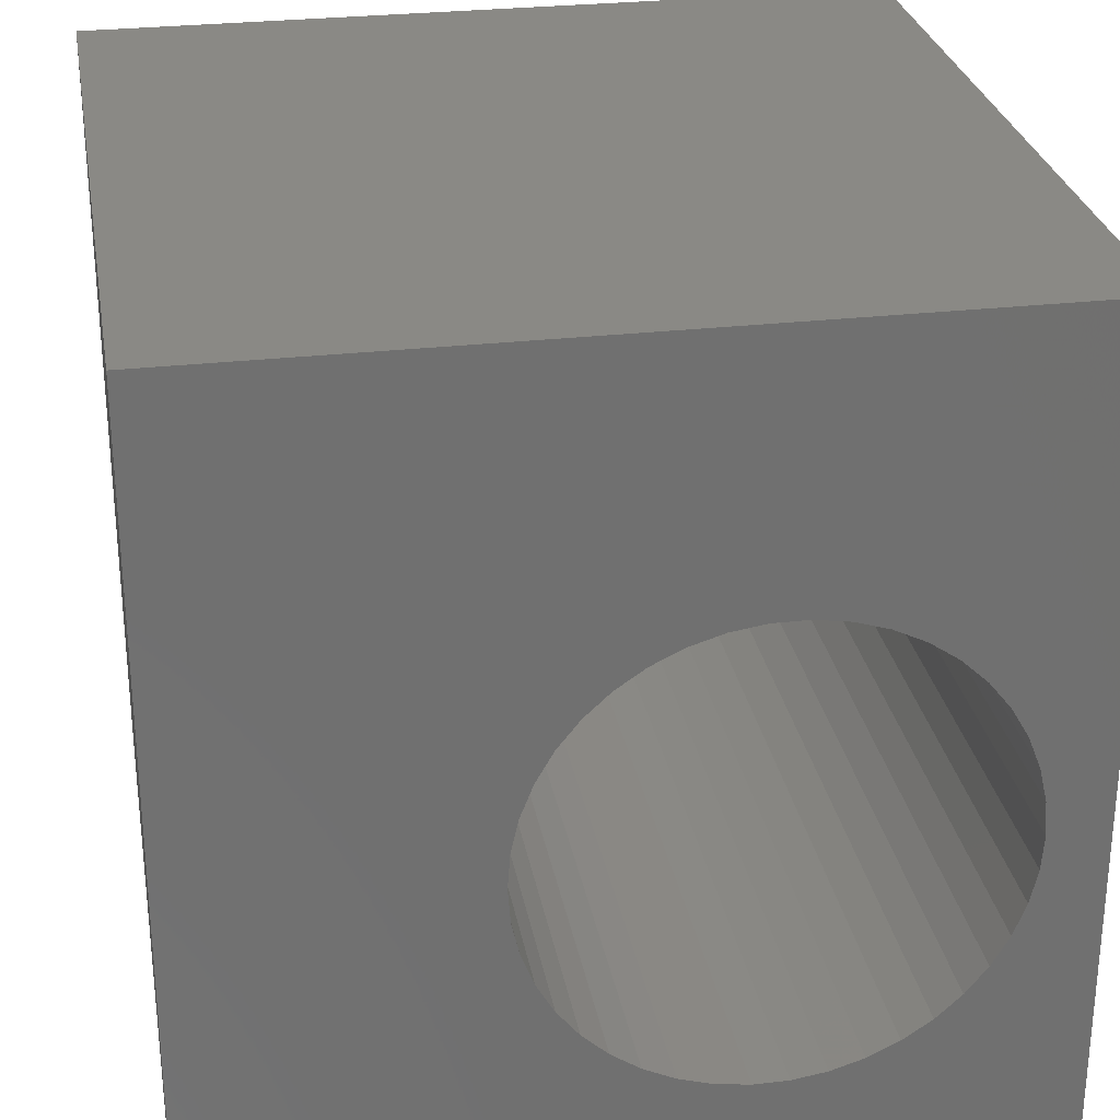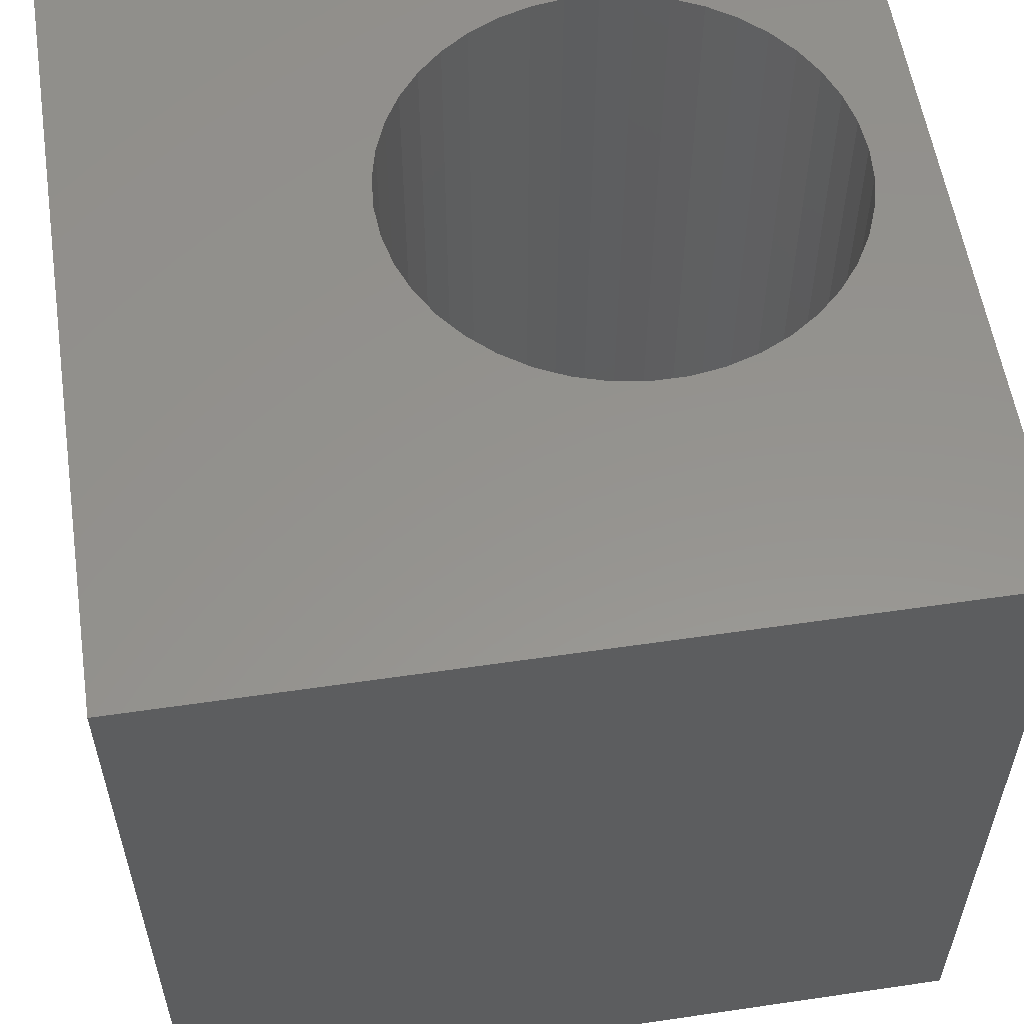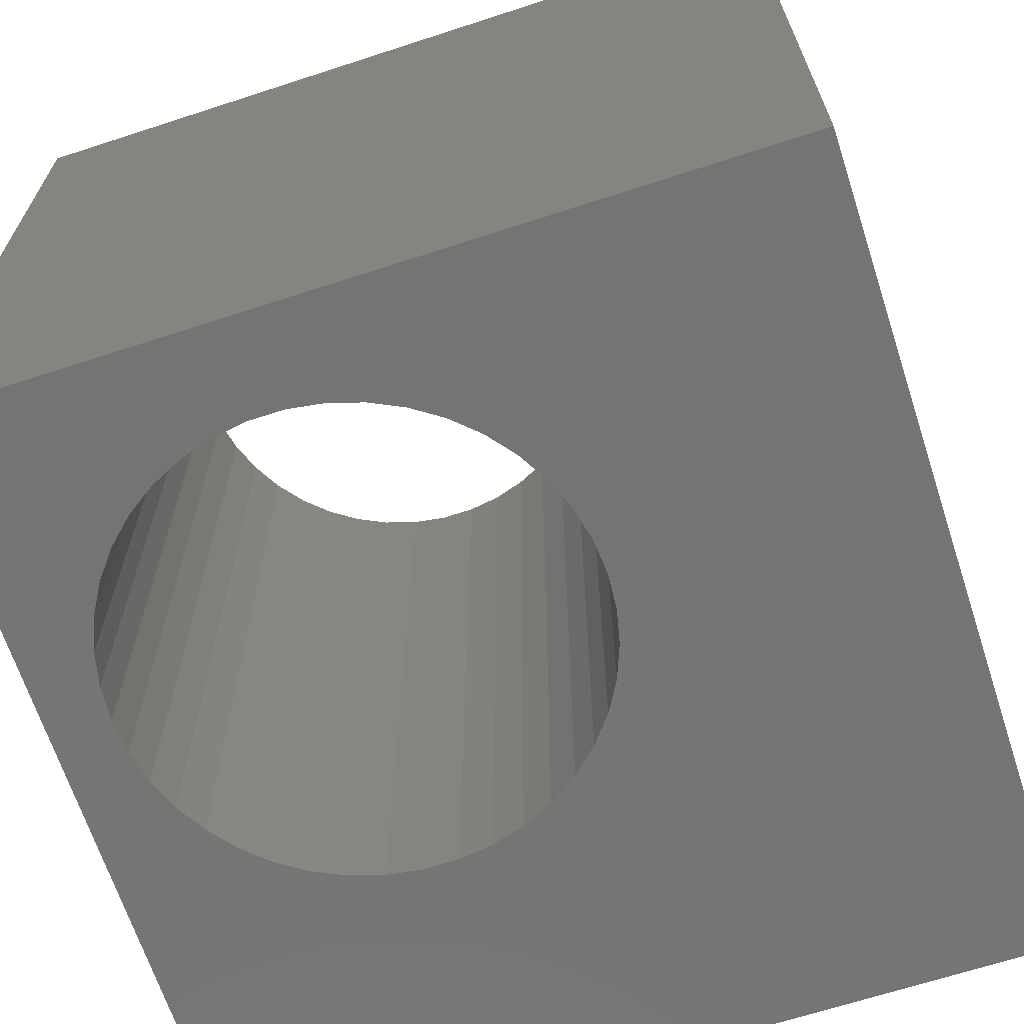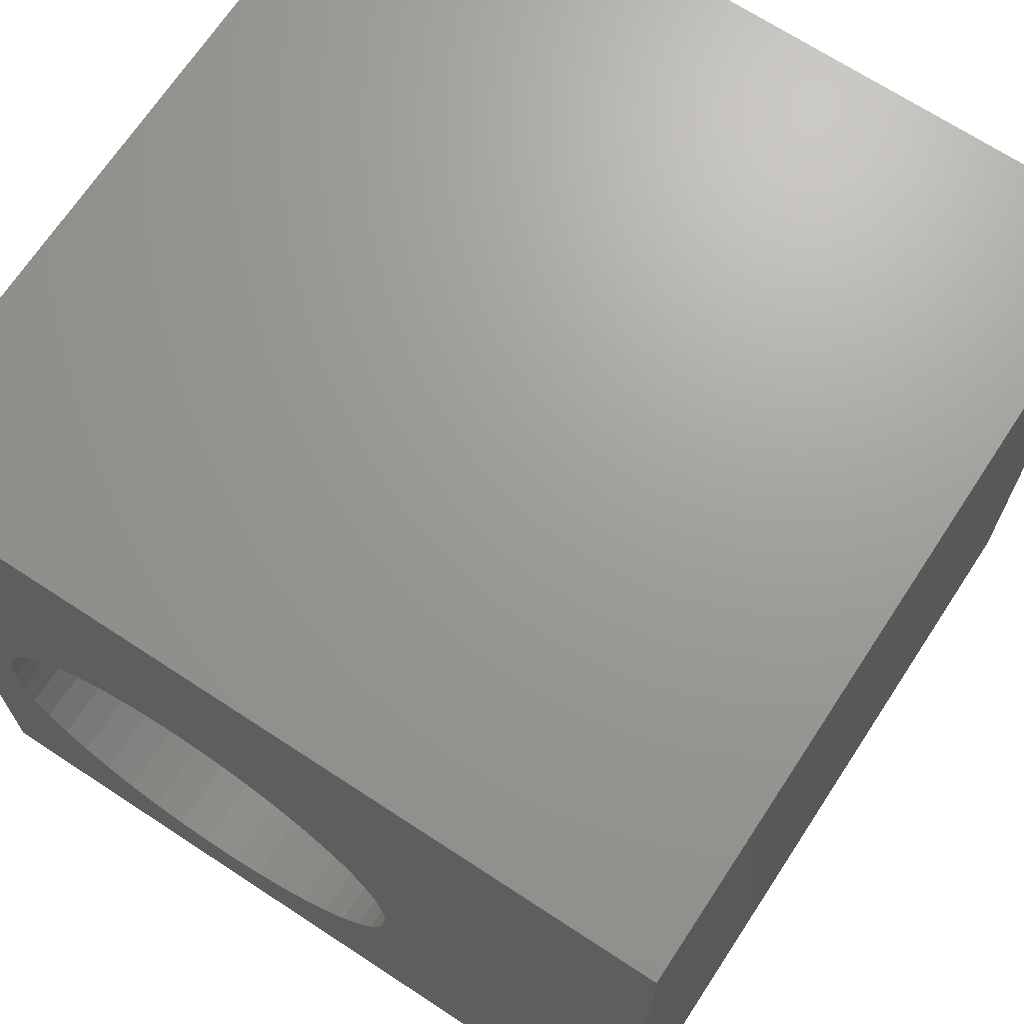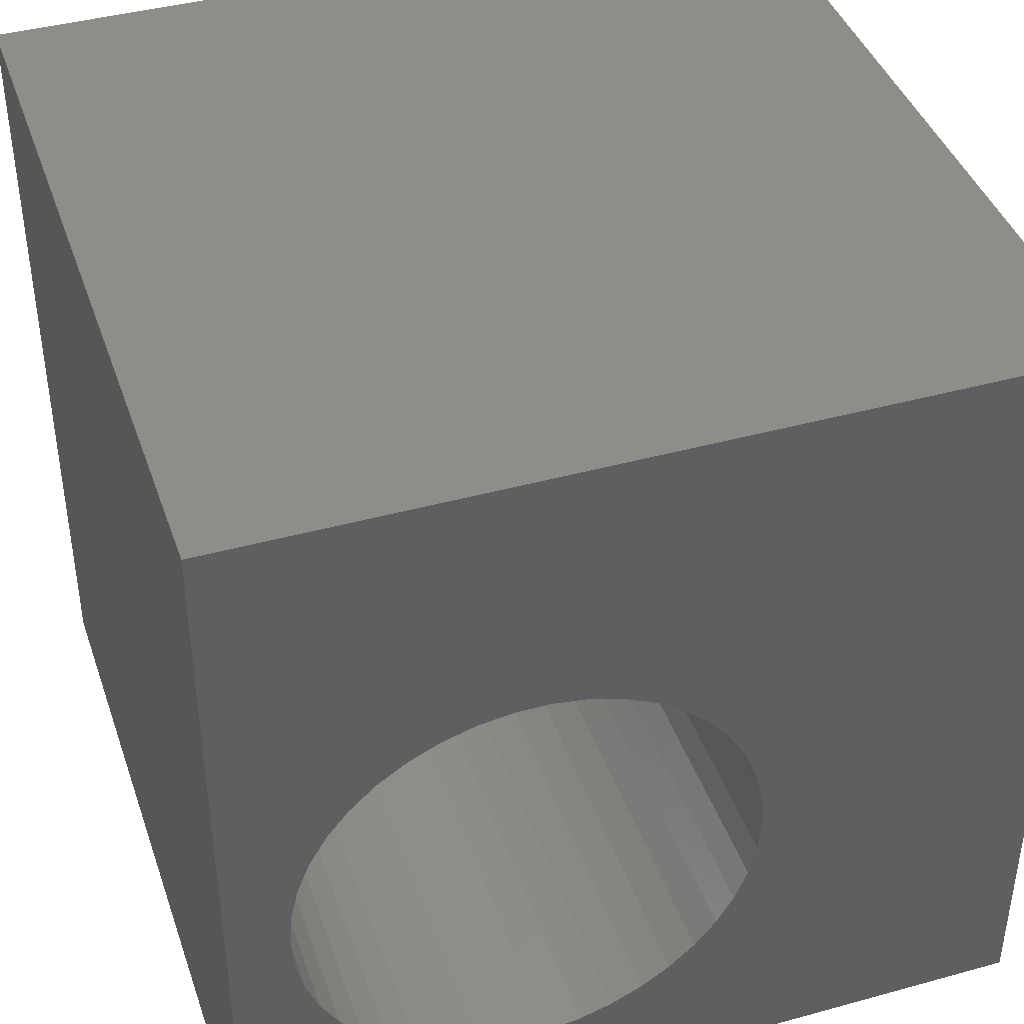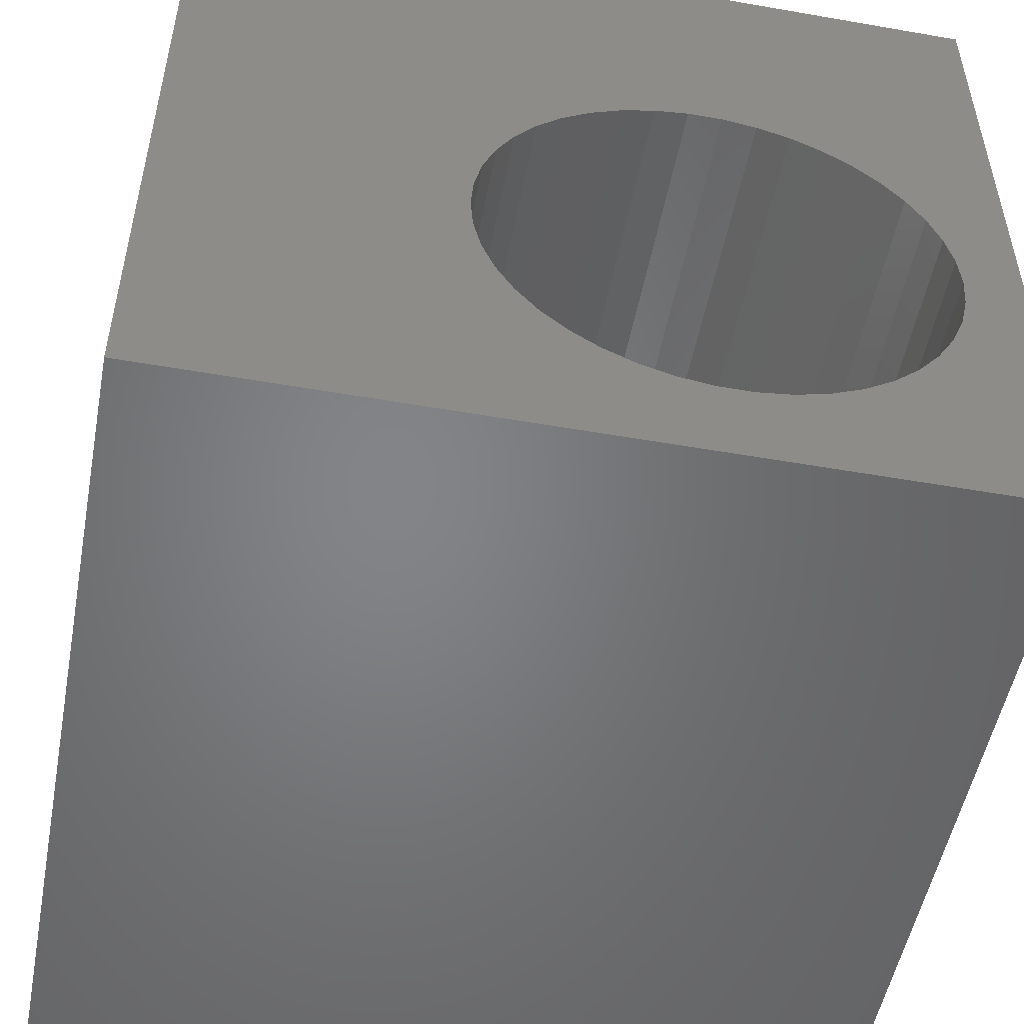
<metadata>
{"format":"stl","ext":"stl","renderer":"f3d","projection":"perspective","resolution":1024,"background":"white","views":[{"elev":28.0,"azim":170.1,"up":"+Y"},{"elev":56.8,"azim":171.3,"up":"+Z"},{"elev":-66.9,"azim":18.1,"up":"+Z"},{"elev":69.0,"azim":33.3,"up":"+Y"},{"elev":41.6,"azim":-18.4,"up":"+Y"},{"elev":-51.9,"azim":169.3,"up":"+Y"}]}
</metadata>
<code>
# stl→obj: 92 verts, 184 faces
v 0 10 10
v 0 10 0
v 0 0 10
v 0 0 0
v 2.941 1.203 10
v 2.535 1.328 10
v 6.381 3.548 10
v 6.286 3.134 10
v 10 0 10
v 0.859 4.808 10
v 1.014 5.203 10
v 10 10 10
v 6.381 4.394 10
v 6.412 3.971 10
v 6.131 2.739 10
v 5.919 2.372 10
v 5.654 2.04 10
v 2.941 6.74 10
v 3.36 6.803 10
v 3.785 6.803 10
v 5.343 1.751 10
v 4.992 1.512 10
v 4.61 1.328 10
v 2.153 1.512 10
v 1.802 1.751 10
v 1.491 2.04 10
v 1.226 2.372 10
v 1.014 2.739 10
v 0.859 3.134 10
v 1.226 5.571 10
v 1.491 5.903 10
v 1.802 6.191 10
v 4.204 6.74 10
v 4.61 6.615 10
v 4.992 6.43 10
v 4.204 1.203 10
v 3.785 1.139 10
v 3.36 1.139 10
v 2.153 6.43 10
v 2.535 6.615 10
v 5.343 6.191 10
v 5.654 5.903 10
v 5.919 5.571 10
v 6.131 5.203 10
v 6.286 4.808 10
v 0.7645 3.548 10
v 0.7328 3.971 10
v 0.7645 4.394 10
v 10 10 0
v 10 0 0
v 6.381 3.548 0
v 6.412 3.971 0
v 0.859 3.134 0
v 1.014 2.739 0
v 1.226 2.372 0
v 1.491 2.04 0
v 1.802 1.751 0
v 6.381 4.394 0
v 6.286 4.808 0
v 2.153 1.512 0
v 2.535 1.328 0
v 2.941 1.203 0
v 5.919 2.372 0
v 6.131 2.739 0
v 6.286 3.134 0
v 4.61 1.328 0
v 4.992 1.512 0
v 5.654 5.903 0
v 5.343 6.191 0
v 3.785 6.803 0
v 4.204 6.74 0
v 5.343 1.751 0
v 5.654 2.04 0
v 6.131 5.203 0
v 5.919 5.571 0
v 4.992 6.43 0
v 4.61 6.615 0
v 3.36 6.803 0
v 2.941 6.74 0
v 2.535 6.615 0
v 3.36 1.139 0
v 3.785 1.139 0
v 4.204 1.203 0
v 1.491 5.903 0
v 1.226 5.571 0
v 1.014 5.203 0
v 0.859 4.808 0
v 0.7645 4.394 0
v 0.7328 3.971 0
v 0.7645 3.548 0
v 2.153 6.43 0
v 1.802 6.191 0
f 1 2 3
f 3 2 4
f 5 6 3
f 7 8 9
f 10 11 1
f 12 13 9
f 9 13 14
f 9 14 7
f 8 15 9
f 9 15 16
f 9 16 17
f 18 19 1
f 1 19 20
f 1 20 12
f 17 21 9
f 9 21 22
f 9 22 23
f 6 24 3
f 3 24 25
f 3 25 26
f 26 27 3
f 3 27 28
f 3 28 29
f 11 30 1
f 1 30 31
f 1 31 32
f 20 33 12
f 12 33 34
f 12 34 35
f 23 36 9
f 9 36 37
f 9 37 3
f 3 37 38
f 3 38 5
f 32 39 1
f 1 39 40
f 1 40 18
f 35 41 12
f 12 41 42
f 12 42 43
f 43 44 12
f 12 44 45
f 12 45 13
f 29 46 3
f 3 46 47
f 3 47 1
f 1 47 48
f 1 48 10
f 49 12 50
f 50 12 9
f 51 52 50
f 4 53 54
f 54 55 4
f 4 55 56
f 4 56 57
f 50 52 49
f 49 52 58
f 49 58 59
f 57 60 4
f 4 60 61
f 4 61 62
f 63 64 50
f 50 64 65
f 50 65 51
f 66 67 50
f 49 68 69
f 70 2 71
f 71 2 49
f 67 72 50
f 50 72 73
f 50 73 63
f 59 74 49
f 49 74 75
f 49 75 68
f 69 76 49
f 49 76 77
f 49 77 71
f 70 78 2
f 2 78 79
f 2 79 80
f 62 81 4
f 4 81 82
f 4 82 50
f 50 82 83
f 50 83 66
f 84 85 2
f 2 85 86
f 2 86 87
f 87 88 2
f 2 88 89
f 2 89 4
f 4 89 90
f 4 90 53
f 80 91 2
f 2 91 92
f 2 92 84
f 12 49 1
f 1 49 2
f 50 9 4
f 4 9 3
f 51 14 52
f 52 14 13
f 52 13 58
f 58 13 45
f 58 45 59
f 59 45 44
f 59 44 74
f 74 44 43
f 74 43 75
f 75 43 42
f 75 42 68
f 68 42 41
f 68 41 69
f 69 41 35
f 69 35 76
f 76 35 34
f 76 34 77
f 77 34 33
f 77 33 71
f 71 33 20
f 71 20 70
f 70 20 19
f 70 19 78
f 78 19 18
f 78 18 79
f 79 18 40
f 79 40 80
f 80 40 39
f 80 39 91
f 91 39 32
f 91 32 92
f 92 32 31
f 92 31 84
f 84 31 30
f 84 30 85
f 85 30 11
f 85 11 86
f 86 11 10
f 86 10 87
f 87 10 48
f 87 48 88
f 88 48 47
f 88 47 89
f 89 47 46
f 89 46 90
f 90 46 29
f 90 29 53
f 53 29 28
f 53 28 54
f 54 28 27
f 54 27 55
f 55 27 26
f 55 26 56
f 56 26 25
f 56 25 57
f 57 25 24
f 57 24 60
f 60 24 6
f 60 6 61
f 61 6 5
f 61 5 62
f 62 5 38
f 62 38 81
f 81 38 37
f 81 37 82
f 82 37 36
f 82 36 83
f 83 36 23
f 83 23 66
f 66 23 22
f 66 22 67
f 67 22 21
f 67 21 72
f 72 21 17
f 72 17 73
f 73 17 16
f 73 16 63
f 63 16 15
f 63 15 64
f 64 15 8
f 64 8 65
f 65 8 7
f 65 7 51
f 51 7 14

</code>
